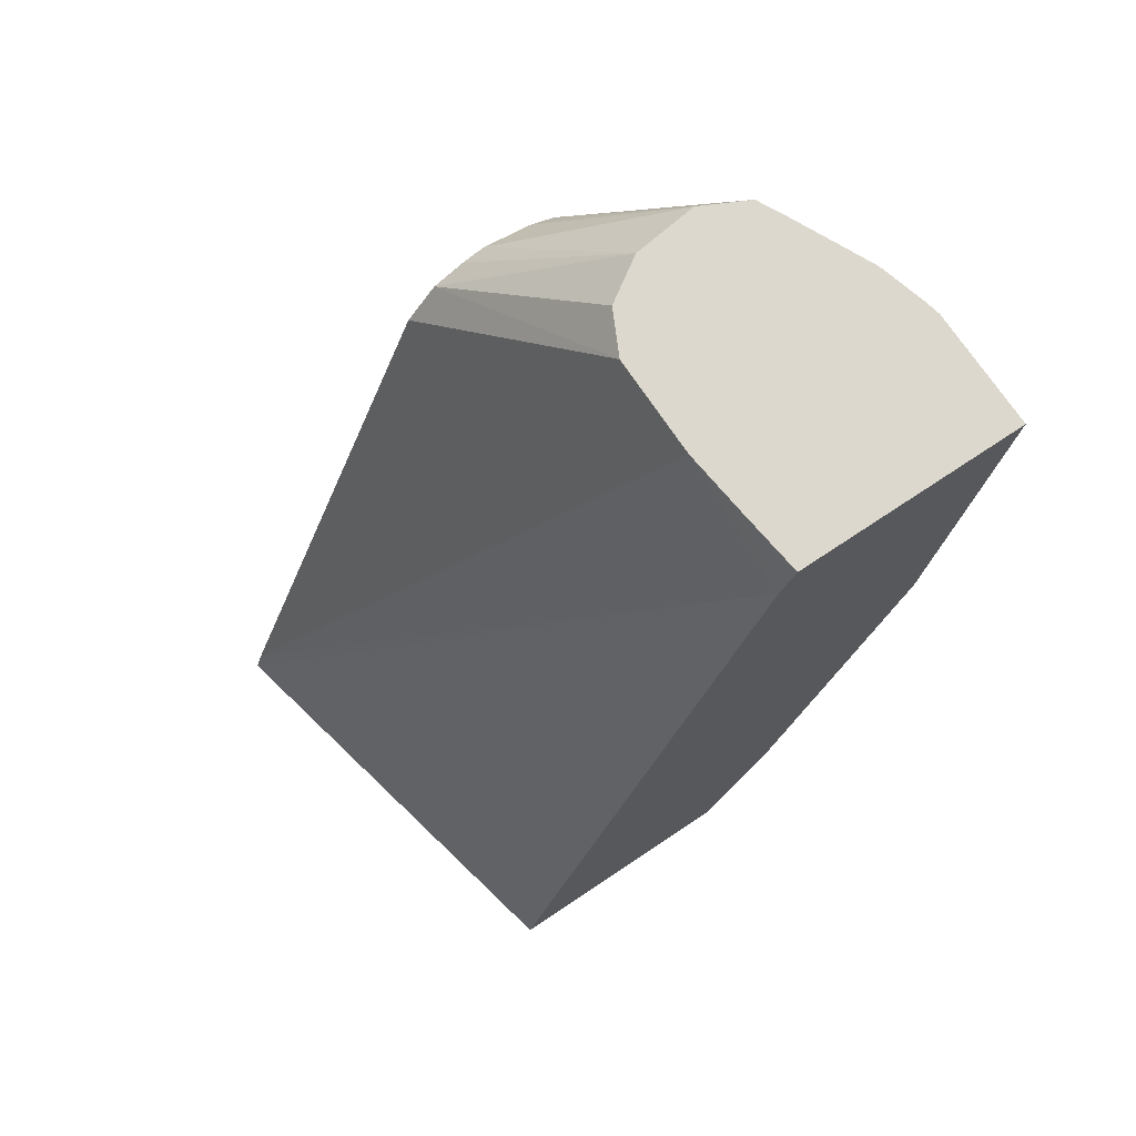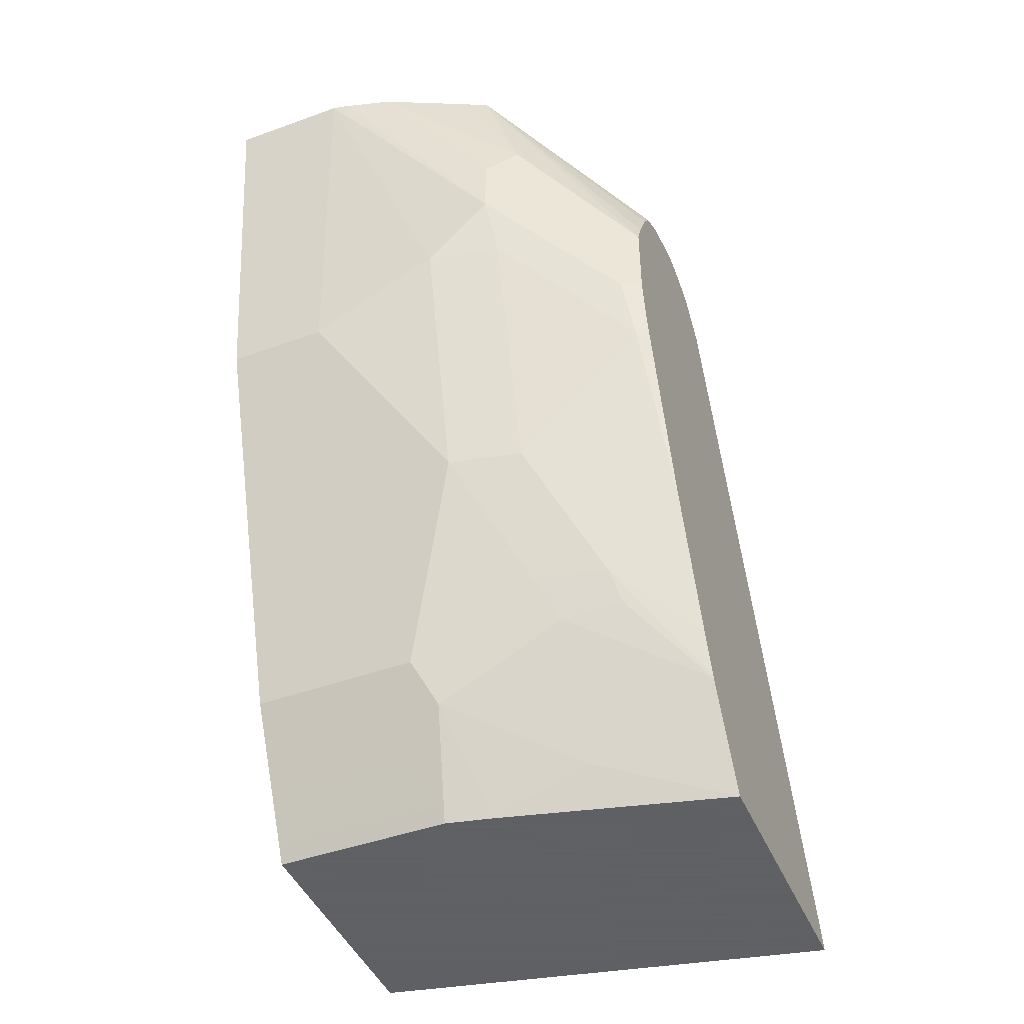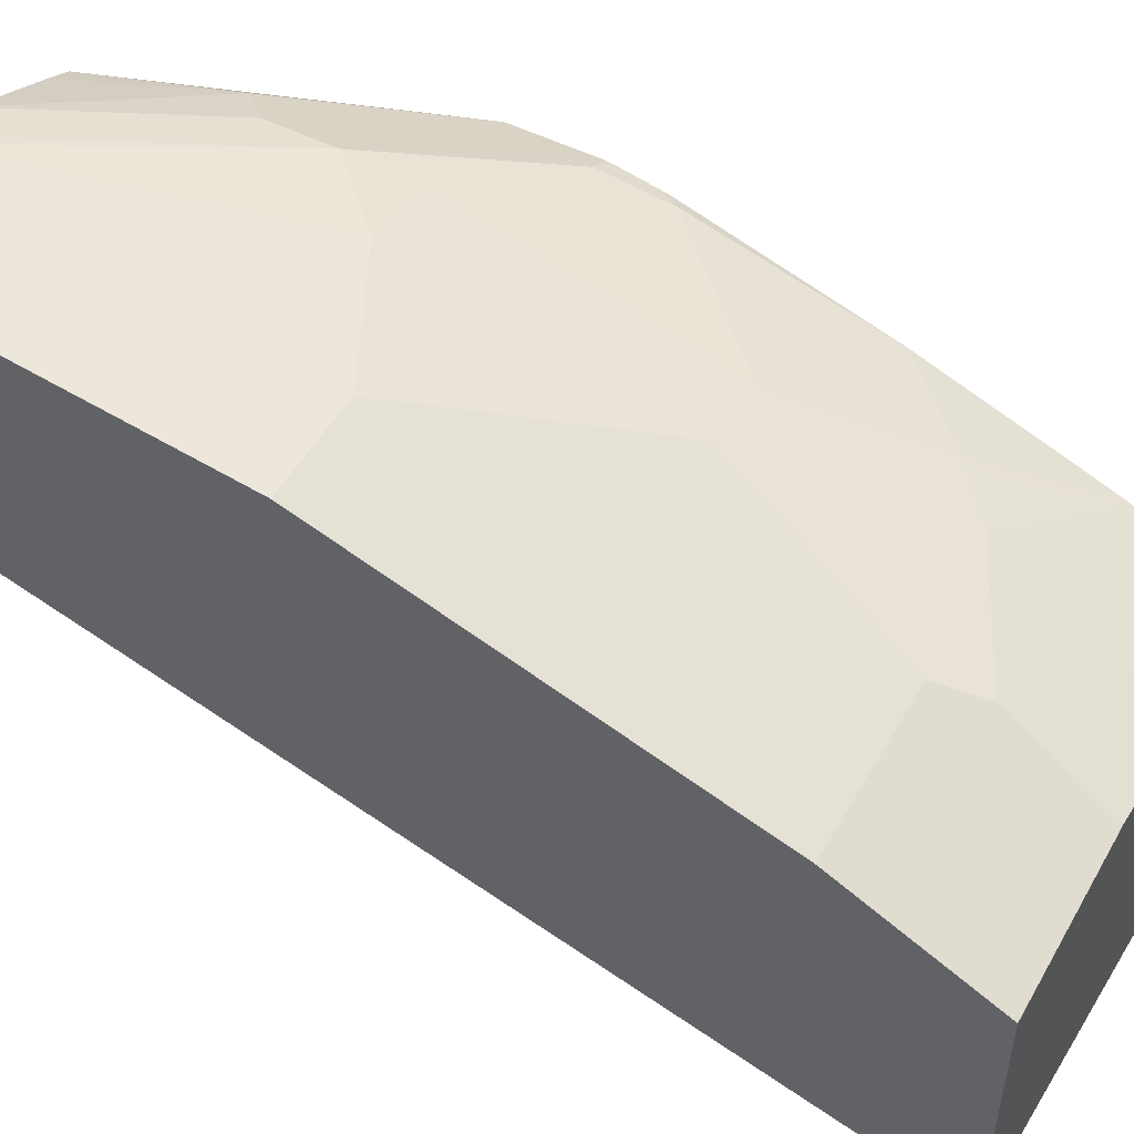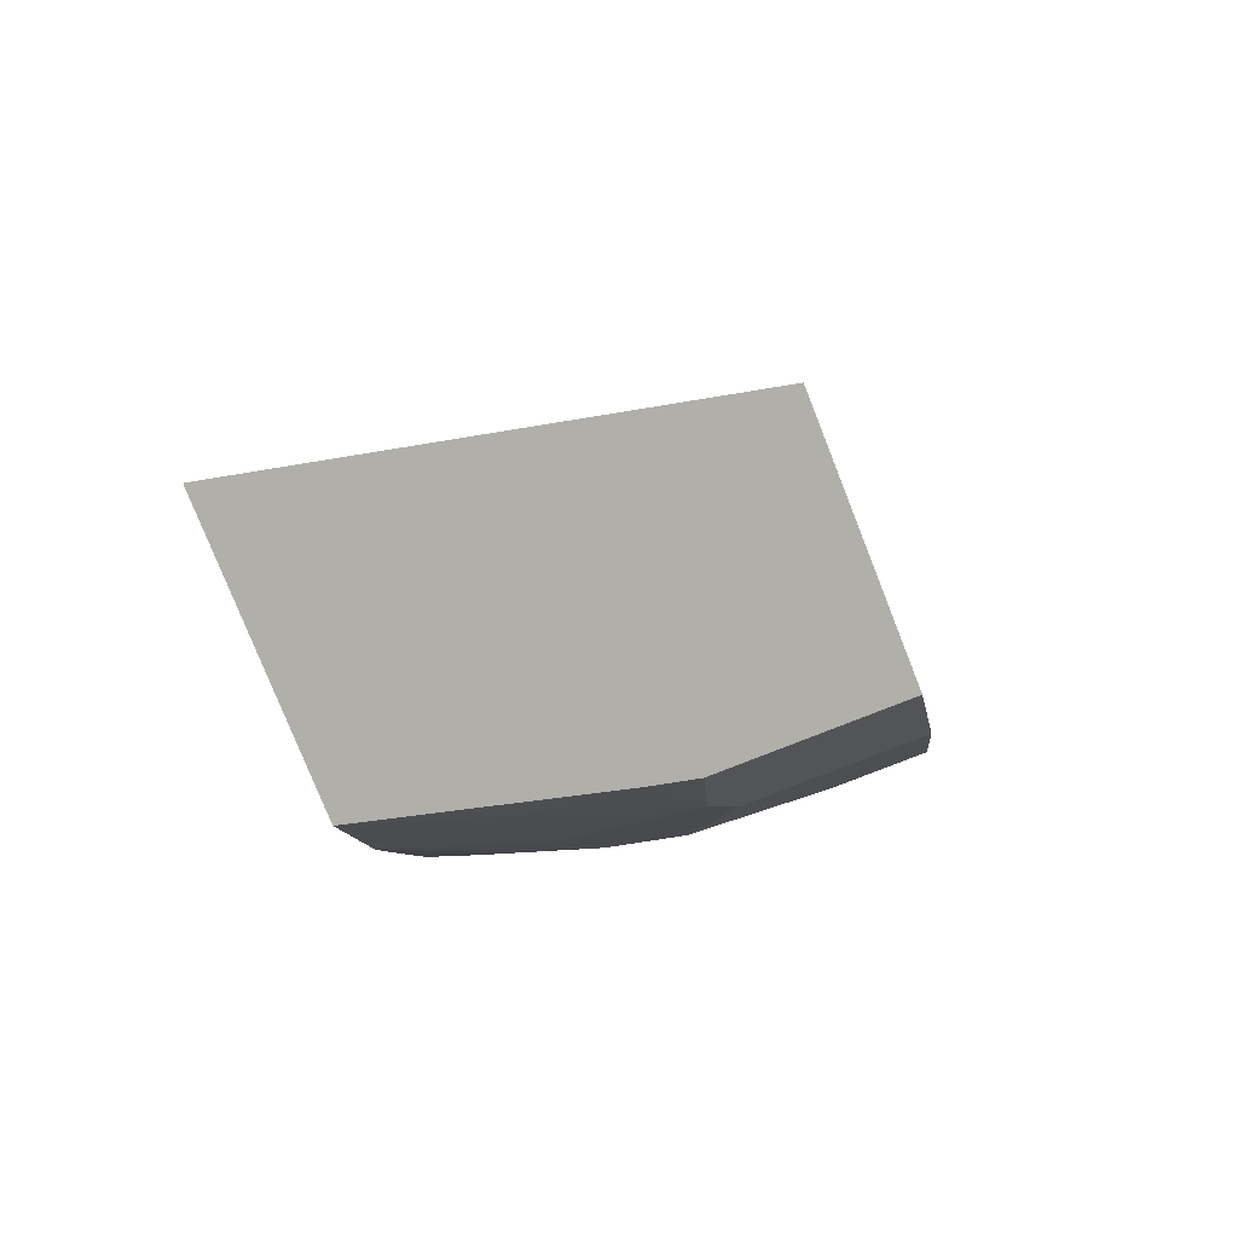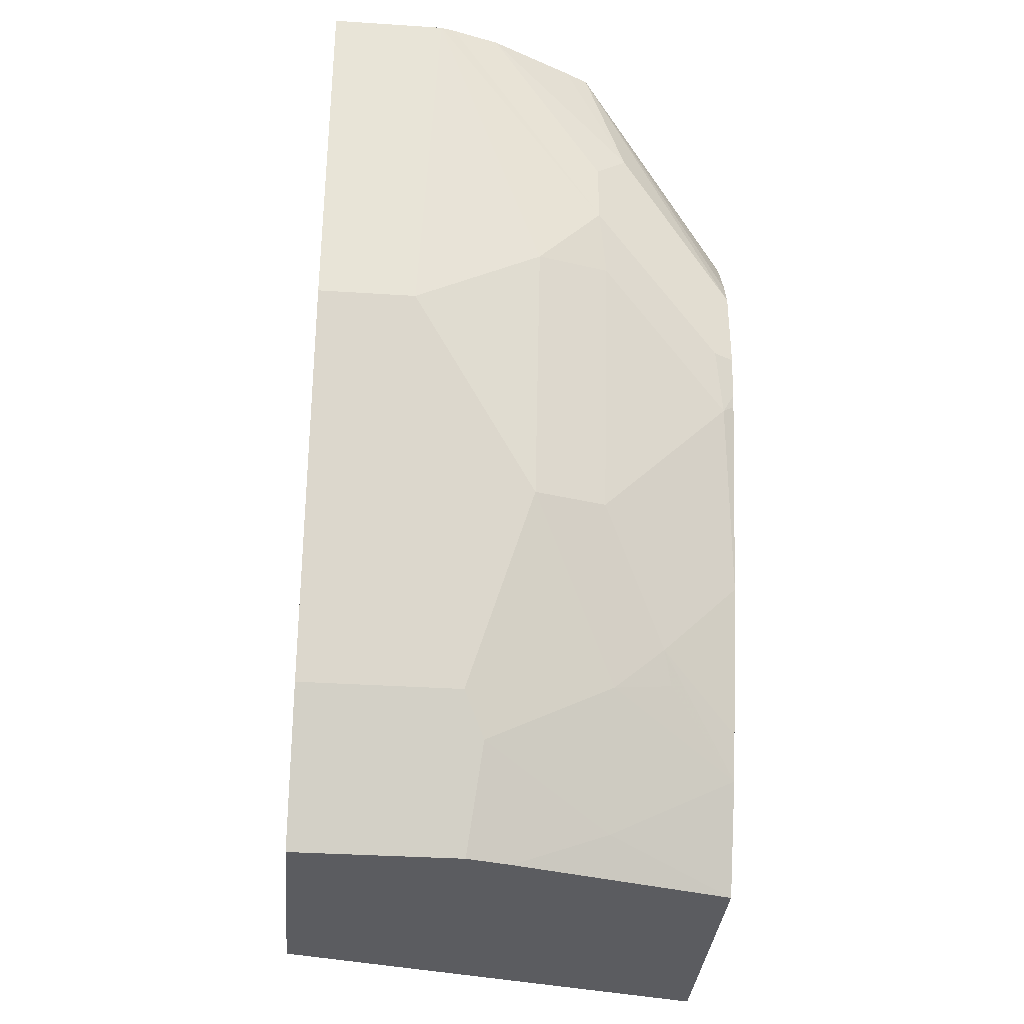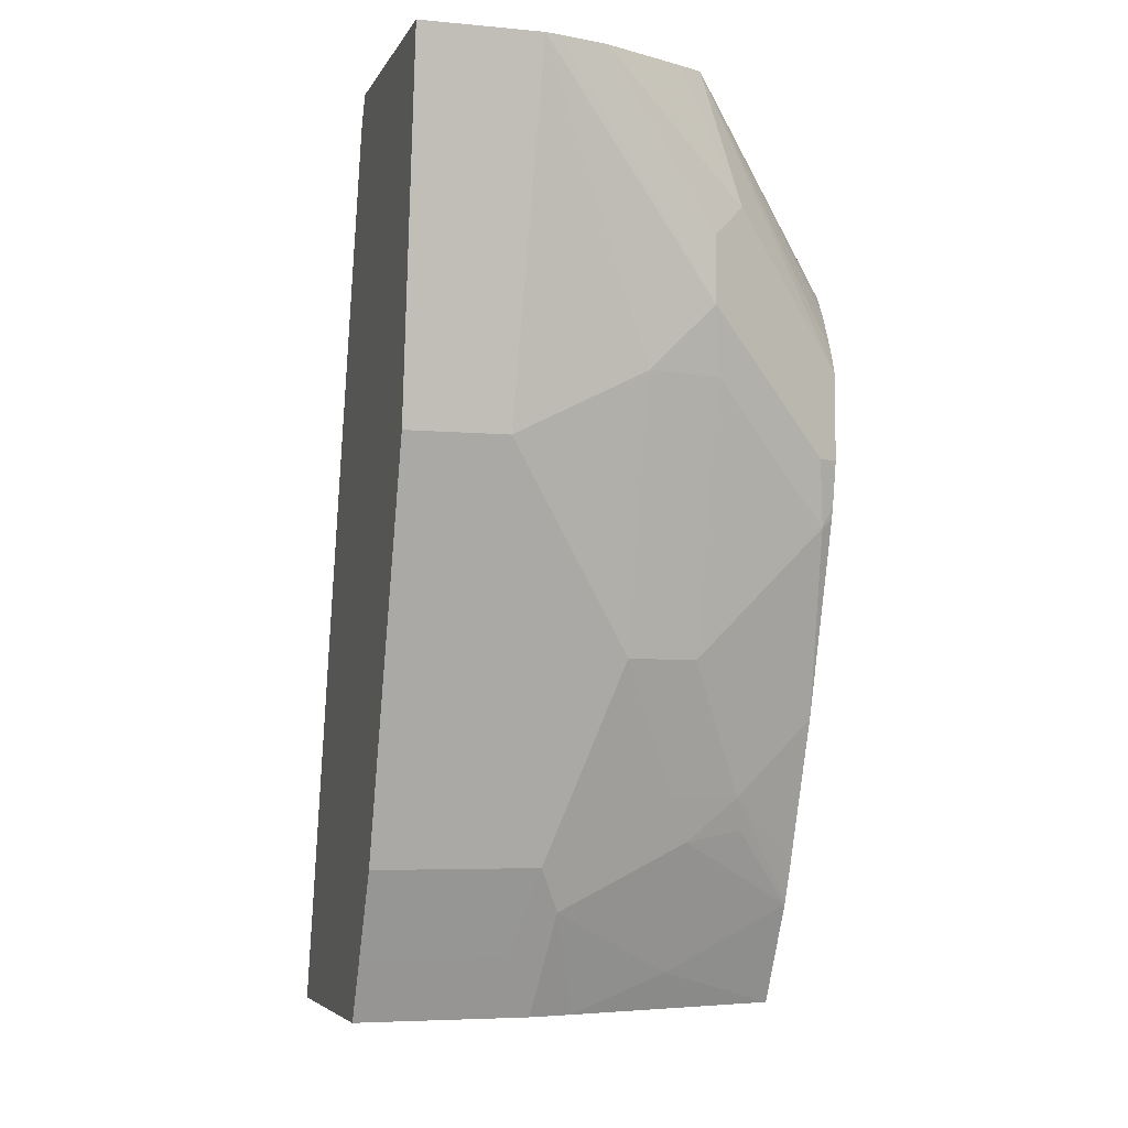
<metadata>
{"format":"obj","ext":"obj","renderer":"f3d","projection":"perspective","resolution":1024,"background":"white","views":[{"elev":72.3,"azim":-123.7,"up":"+Y"},{"elev":-45.3,"azim":22.6,"up":"+Y"},{"elev":50.5,"azim":-61.1,"up":"+Z"},{"elev":-78.0,"azim":-158.4,"up":"+Y"},{"elev":-35.0,"azim":-5.0,"up":"+Y"},{"elev":-5.3,"azim":-16.4,"up":"+Y"}]}
</metadata>
<code>
v -0.01758 0.145 0.7383
v 0.04115 0.145 0.7383
v -0.01758 0.145 0.6246
v -0.01758 -0.03251 0.7145
v 0.04849 0.145 0.7367
v 0.03248 -0.03251 0.7145
v 0.09742 -1.922e-05 0.7145
v 0.1299 0.03247 0.7145
v 0.0133 0.145 0.6209
v -0.01758 0.1299 0.6171
v -0.01758 -0.2273 0.6496
v 0.07229 0.145 0.7302
v 0.06497 -0.2273 0.6496
v 0.09742 -0.1299 0.682
v 0.134 -1.922e-05 0.7064
v 0.1948 -0.03251 0.682
v 0.2049 -0.03251 0.677
v 0.1299 0.06492 0.7145
v 0.04766 0.145 0.6171
v 0.2049 -0.2875 0.4442
v 0.2049 -0.3004 0.4399
v 0.1928 -0.3004 0.4425
v -0.01758 -0.3004 0.4886
v -0.01758 -0.2706 0.6279
v 0.1145 0.145 0.7107
v 0.1461 0.08119 0.7064
v 0.1299 -0.1948 0.6496
v 0.1082 -0.1515 0.6712
v 0.05415 -0.2706 0.6279
v 0.0758 -0.249 0.6387
v 0.134 -0.1299 0.6739
v 0.1989 -0.06496 0.6739
v 0.2049 0.01001 0.677
v 0.2049 -0.05397 0.673
v 0.09742 0.145 0.6171
v 0.2049 0.03723 0.5741
v 0.2049 -0.3004 0.5792
v -0.01758 -0.3004 0.613
v -0.01758 -0.2923 0.6171
v 0.126 0.145 0.7049
v 0.1407 -0.2165 0.6387
v 0.1664 -0.1948 0.6414
v 0.06497 -0.2923 0.6171
v 0.06905 -0.3004 0.613
v 0.09178 -0.3004 0.6079
v 0.1407 -0.2815 0.6062
v 0.2049 -0.1564 0.6414
v 0.2049 -0.06021 0.6715
v 0.2049 0.02244 0.6723
v 0.1126 0.145 0.6247
v 0.2049 0.05555 0.5897
v 0.2049 -0.2492 0.6063
v 0.1375 0.145 0.682
v 0.2049 0.03247 0.6673
v 0.2049 0.04246 0.6623
v 0.2049 0.0518 0.6561
v 0.1705 -0.2111 0.6333
v 0.2049 -0.2474 0.607
v 0.2049 -0.2273 0.6148
v 0.1191 0.145 0.6279
v 0.2049 0.06209 0.6056
v 0.1333 0.145 0.6496
v 0.2049 0.05598 0.649
v 0.2049 0.05934 0.6423
v 0.2049 0.06492 0.6171
f 21 45 44
f 21 44 38
f 21 38 23
f 21 23 22
f 24 39 43
f 26 33 40
f 25 26 40
f 27 41 42
f 27 42 31
f 27 31 28
f 21 37 45
f 30 43 44
f 24 43 29
f 20 35 36
f 17 64 63
f 18 33 26
f 17 49 33
f 17 54 49
f 17 55 54
f 17 56 55
f 17 63 56
f 17 65 64
f 17 61 65
f 17 51 61
f 17 36 51
f 17 20 36
f 17 21 20
f 30 44 45
f 19 35 20
f 30 45 46
f 42 57 52
f 31 42 47
f 17 37 21
f 61 62 65
f 53 65 62
f 53 64 65
f 53 63 64
f 53 56 63
f 51 62 61
f 51 60 62
f 50 60 51
f 42 59 47
f 42 58 59
f 42 52 58
f 41 52 57
f 41 46 52
f 41 57 42
f 40 56 53
f 40 55 56
f 40 54 55
f 40 49 54
f 38 43 39
f 38 44 43
f 37 46 45
f 37 52 46
f 35 51 36
f 35 50 51
f 33 49 40
f 32 47 48
f 32 48 34
f 31 47 32
f 30 46 41
f 17 52 37
f 7 15 8
f 17 59 58
f 6 13 14
f 5 8 12
f 4 13 6
f 4 11 13
f 3 9 10
f 2 8 5
f 2 7 8
f 2 6 7
f 1 6 2
f 1 4 6
f 1 11 4
f 1 24 11
f 1 39 24
f 6 14 7
f 1 38 39
f 1 10 23
f 1 3 10
f 1 9 3
f 1 19 9
f 1 35 19
f 1 50 35
f 1 60 50
f 1 53 62
f 1 40 53
f 1 25 40
f 1 12 25
f 1 5 12
f 1 2 5
f 1 23 38
f 17 58 52
f 1 62 60
f 7 31 15
f 7 14 31
f 17 47 59
f 17 48 47
f 17 34 48
f 16 32 17
f 15 31 32
f 15 32 16
f 14 28 31
f 13 41 27
f 13 30 41
f 13 43 30
f 13 29 43
f 13 28 14
f 13 27 28
f 17 32 34
f 12 18 26
f 12 26 25
f 8 16 17
f 8 17 33
f 8 18 12
f 9 19 10
f 8 33 18
f 8 15 16
f 10 20 21
f 10 21 22
f 10 22 23
f 11 24 29
f 10 19 20
f 11 29 13

</code>
